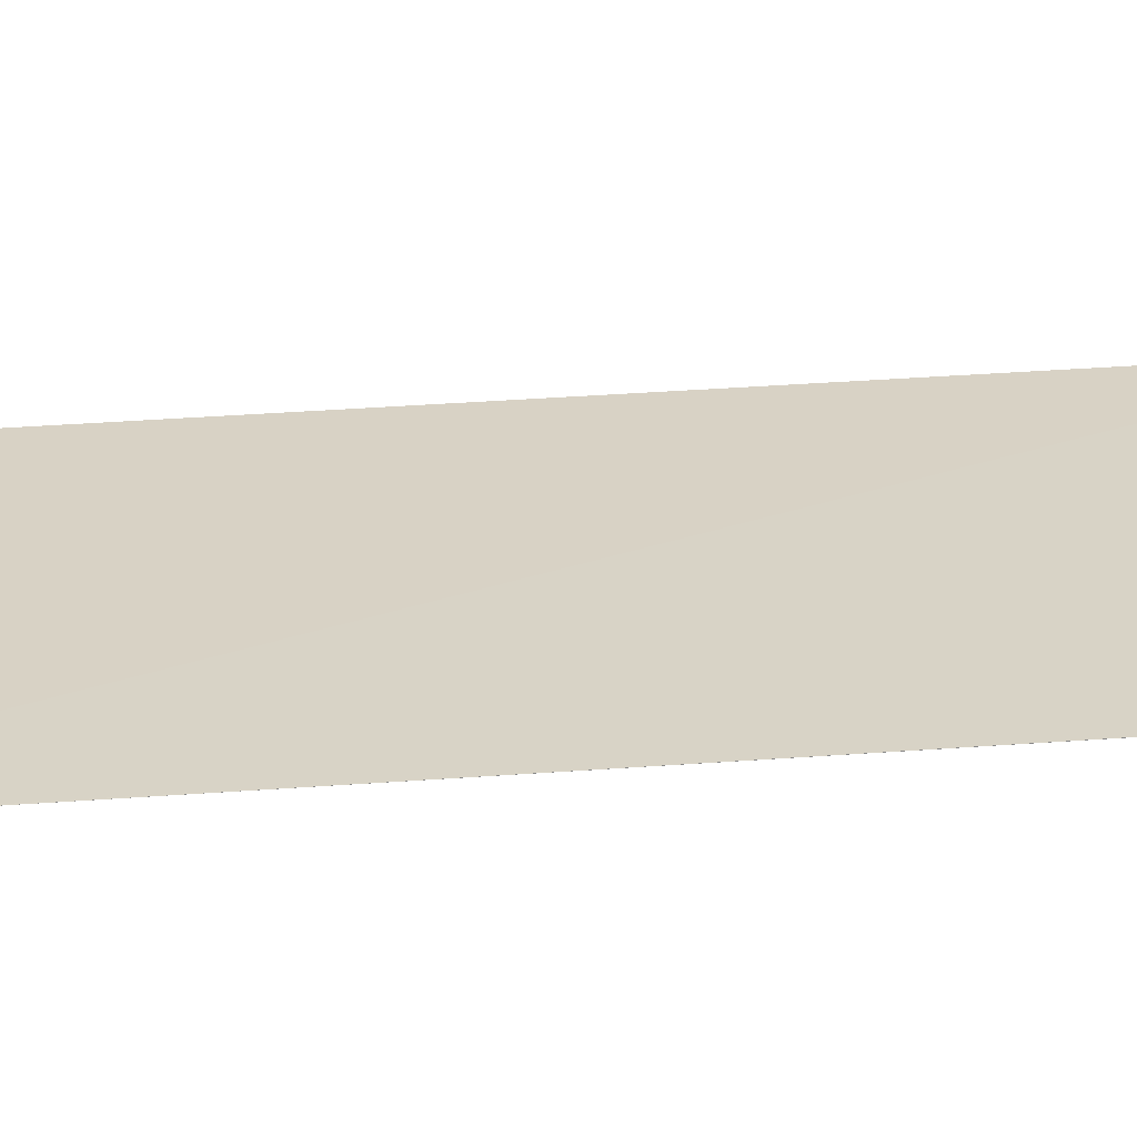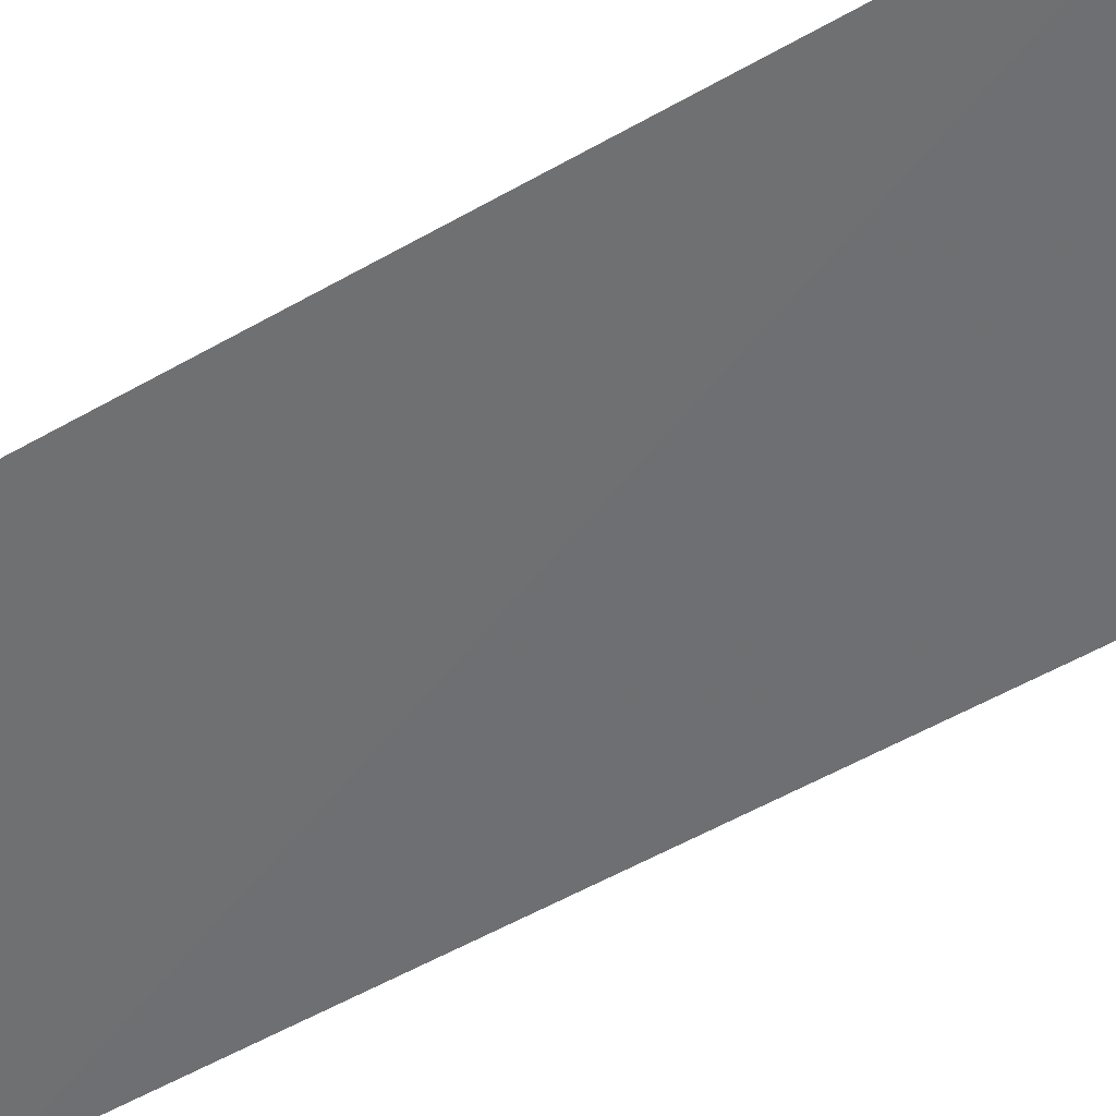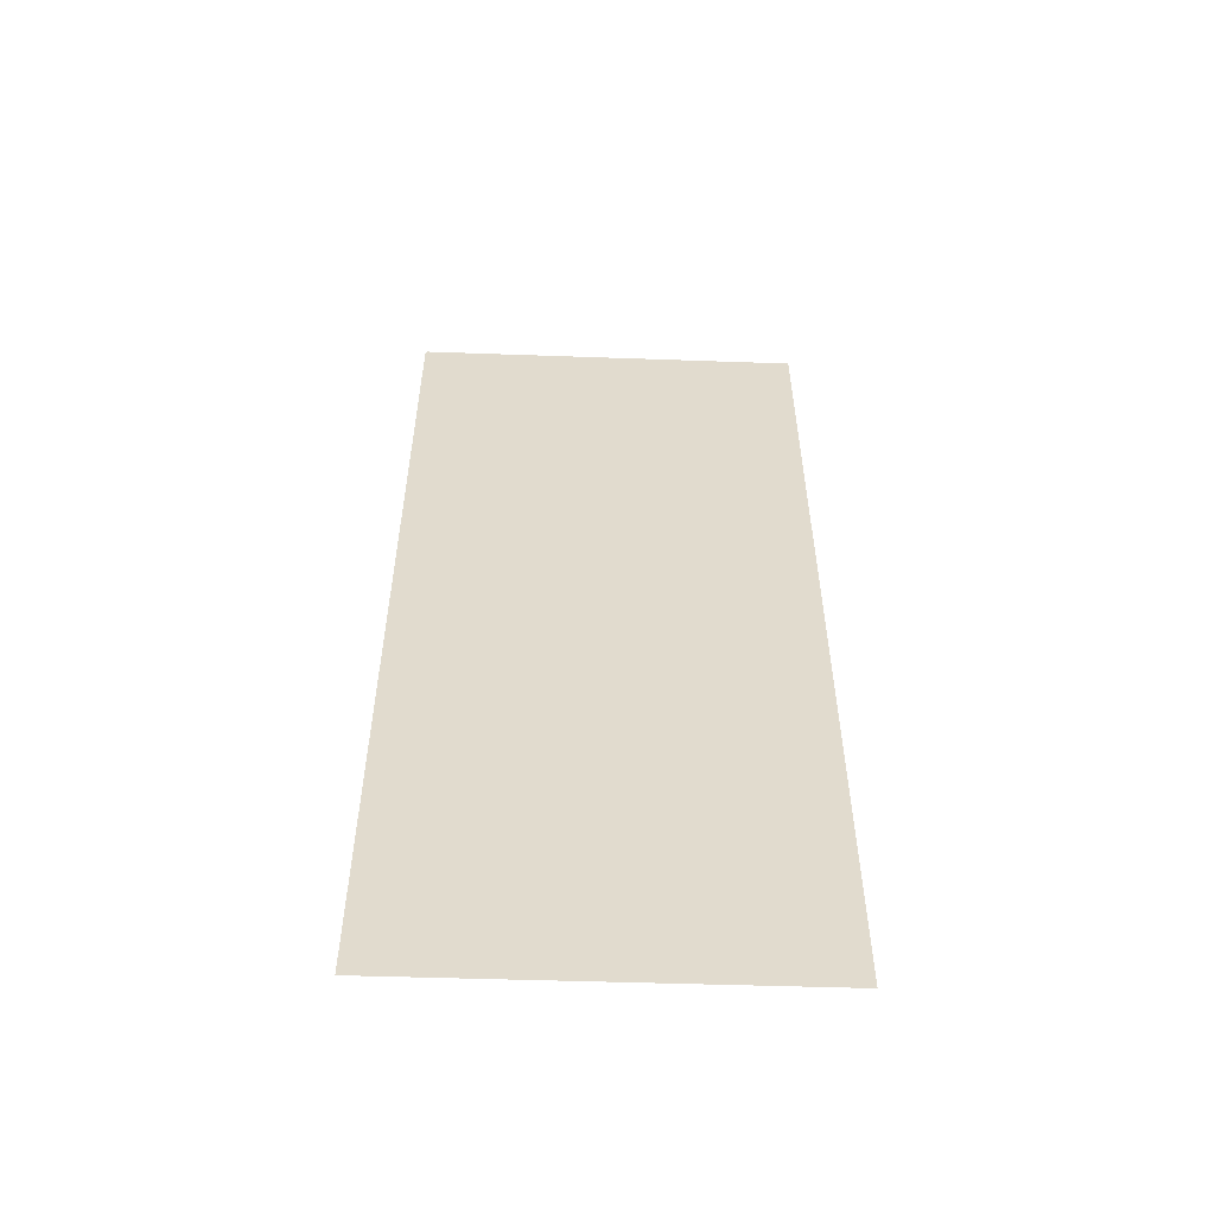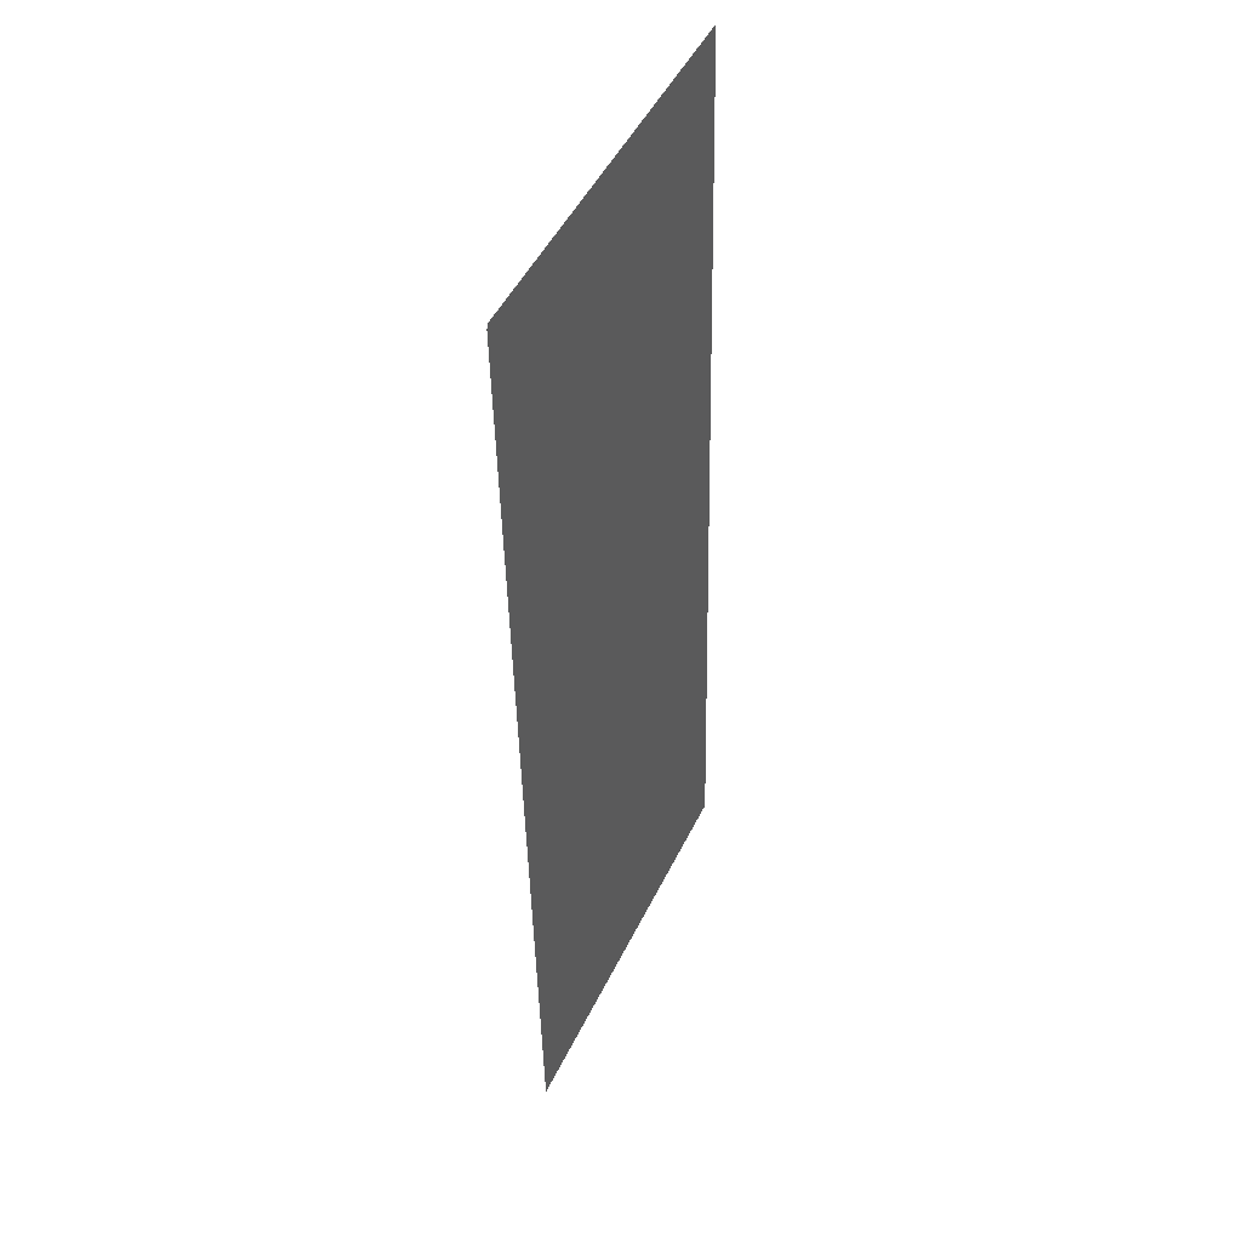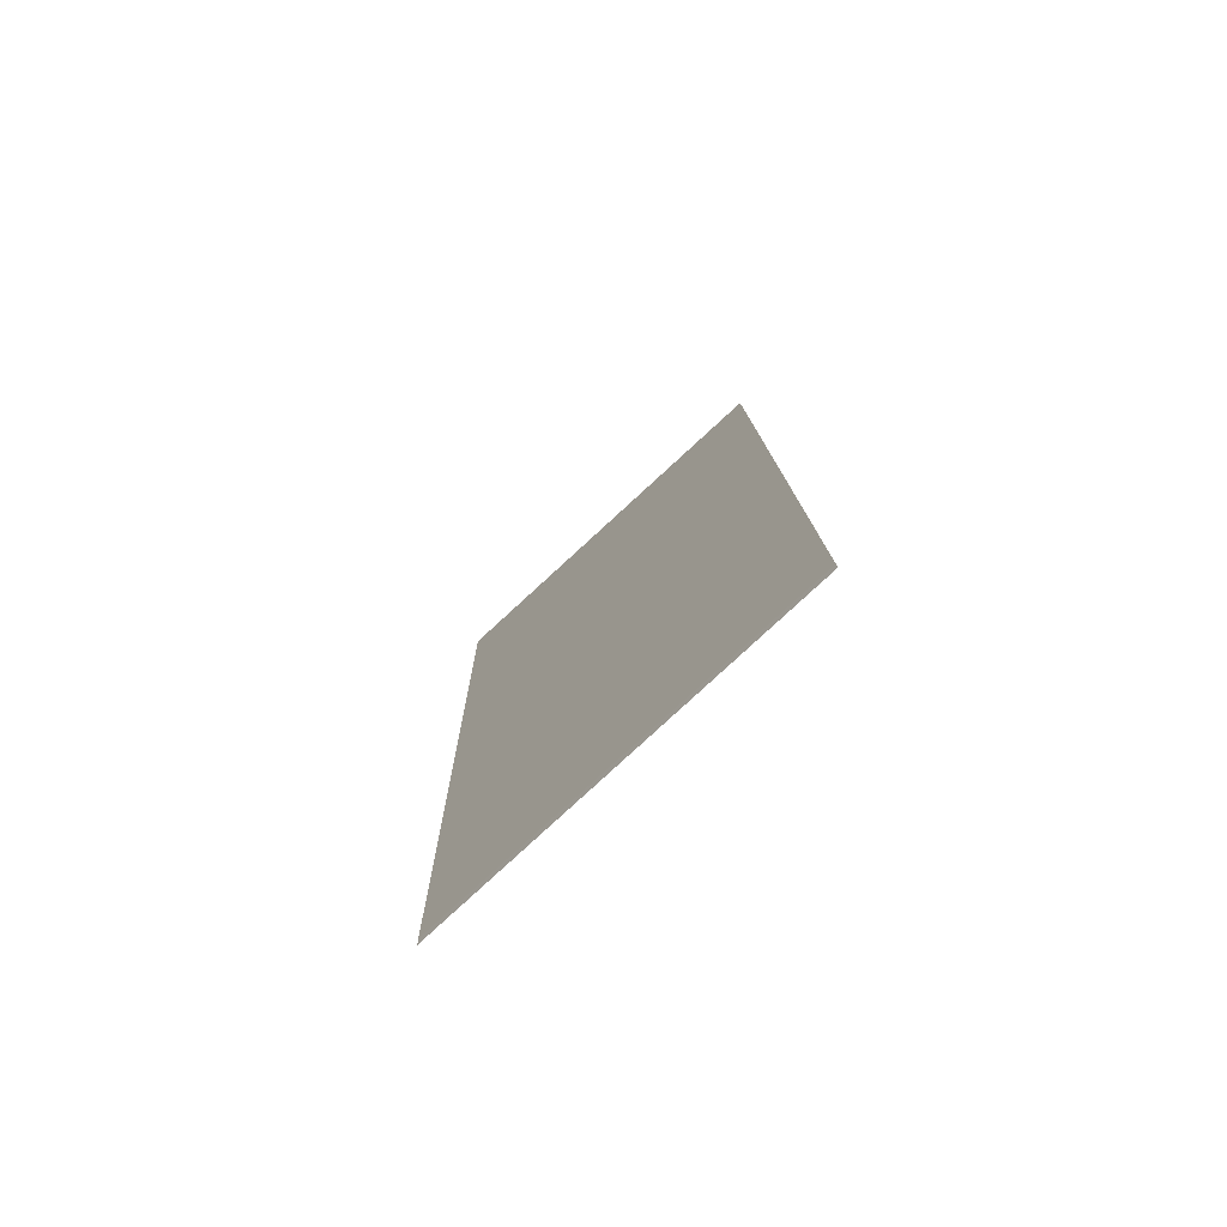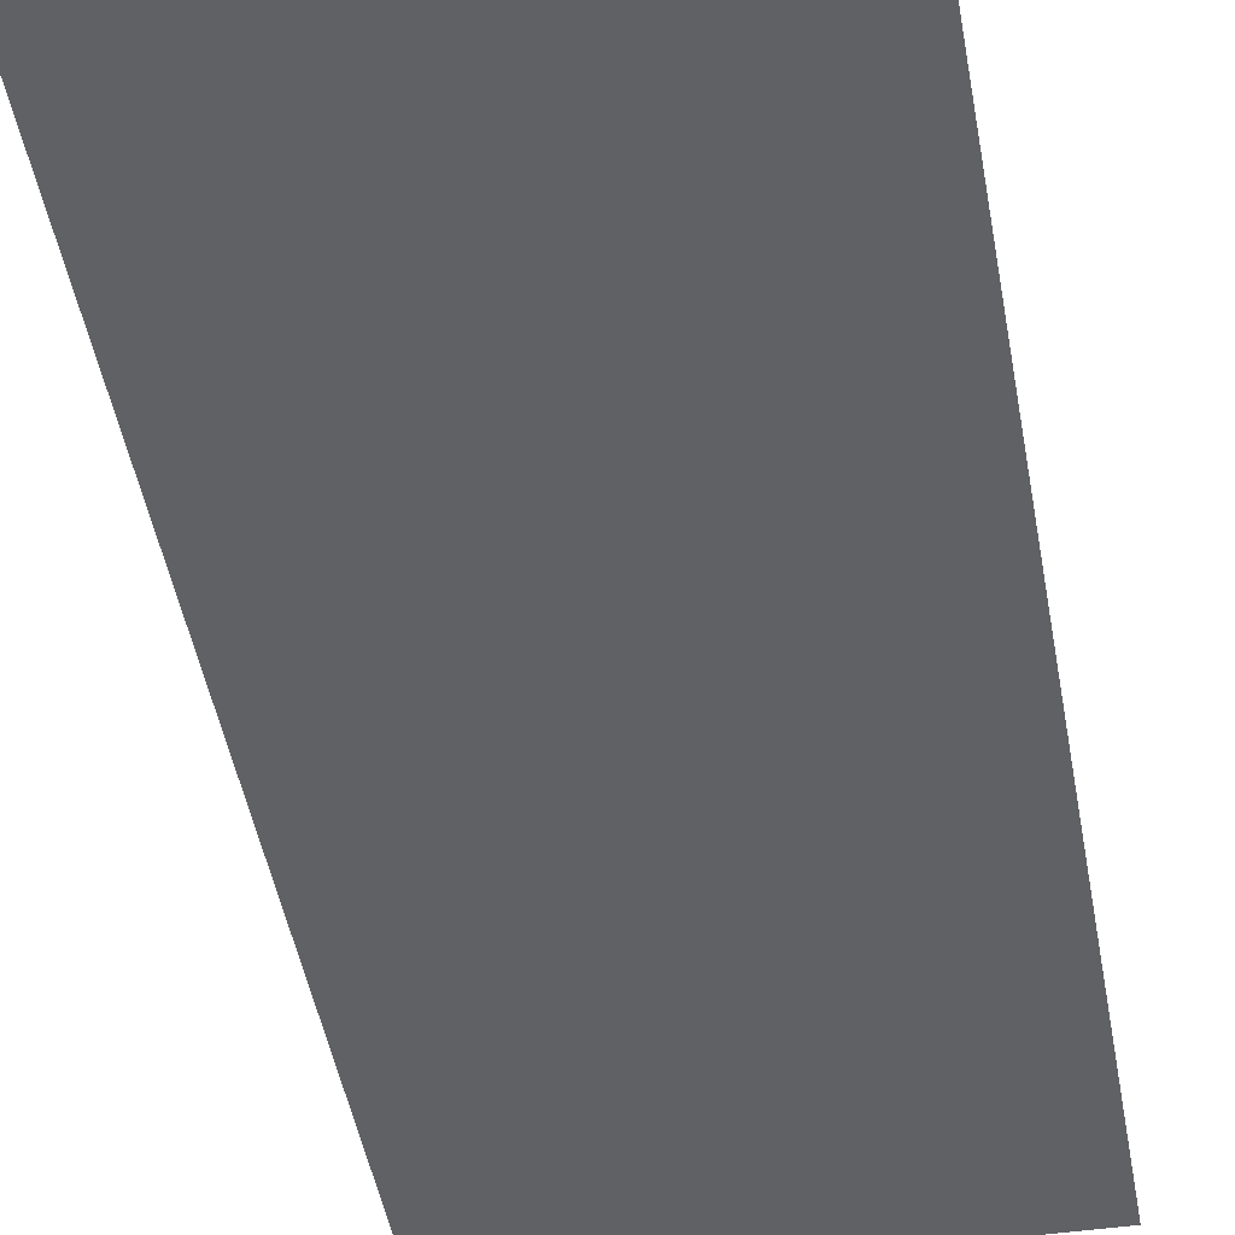
<metadata>
{"format":"obj","ext":"obj","renderer":"f3d","projection":"perspective","resolution":1024,"background":"white","views":[{"elev":28.1,"azim":85.1,"up":"+Y"},{"elev":-54.0,"azim":120.7,"up":"+Y"},{"elev":-55.5,"azim":178.1,"up":"+Z"},{"elev":47.9,"azim":115.0,"up":"+Z"},{"elev":-79.1,"azim":42.8,"up":"+Z"},{"elev":-44.3,"azim":-170.2,"up":"+Y"}]}
</metadata>
<code>
v 0.1092 0.01965 0.2372
v 0.09416 0.02036 0.1995
v 0.09411 0.01959 0.2372
v 0.09416 0.02034 0.2
v 0.1092 0.02036 0.1995
v 0.1092 0.02034 0.2
v 0.1092 0.01965 0.2371
f 1 2 3
f 3 2 4
f 5 2 1
f 5 4 2
f 6 3 4
f 6 4 5
f 7 6 5
f 7 5 1
f 7 1 3
f 7 3 6

</code>
